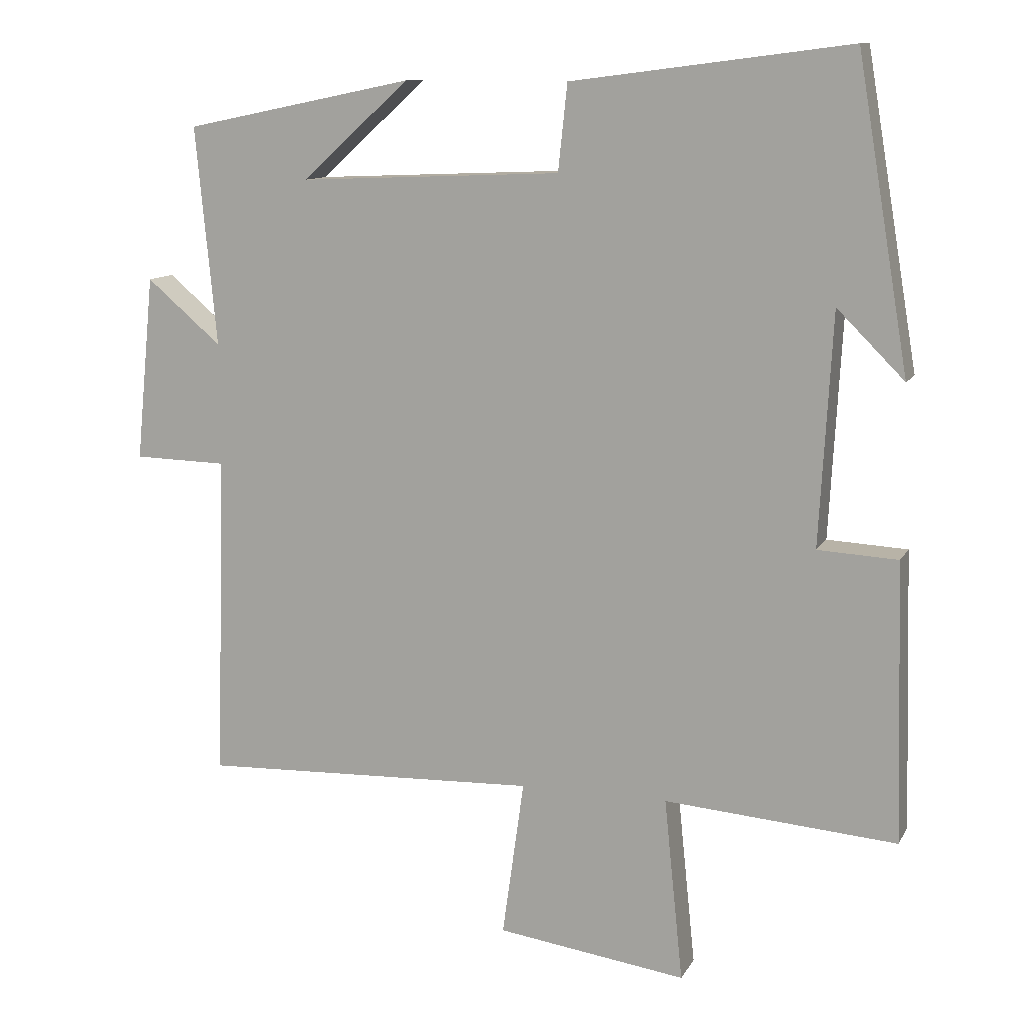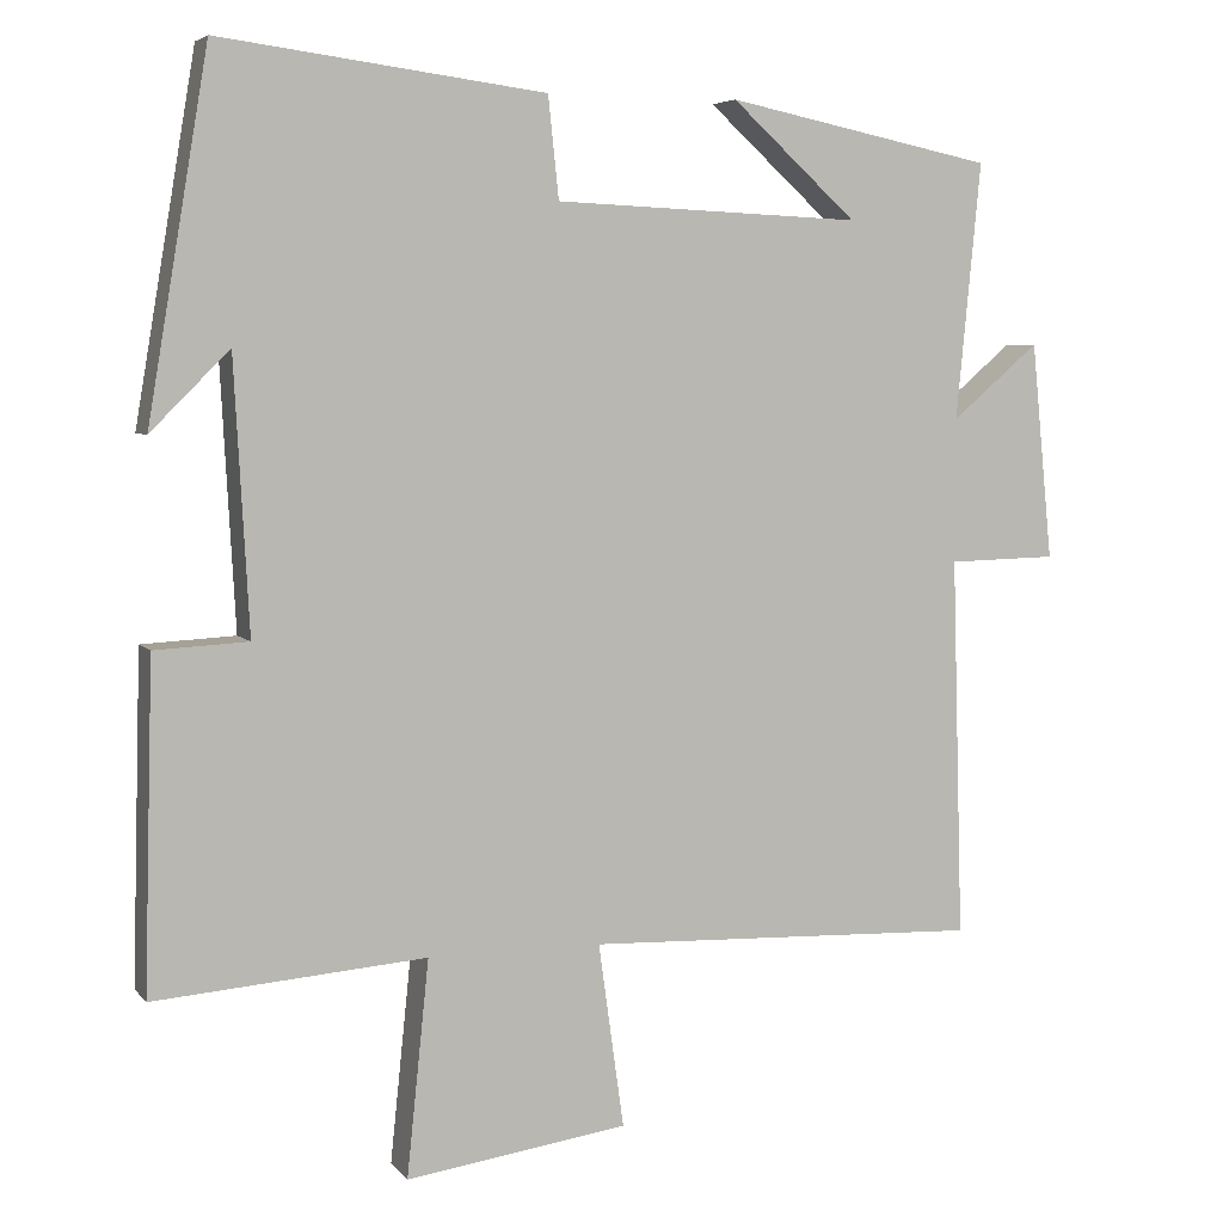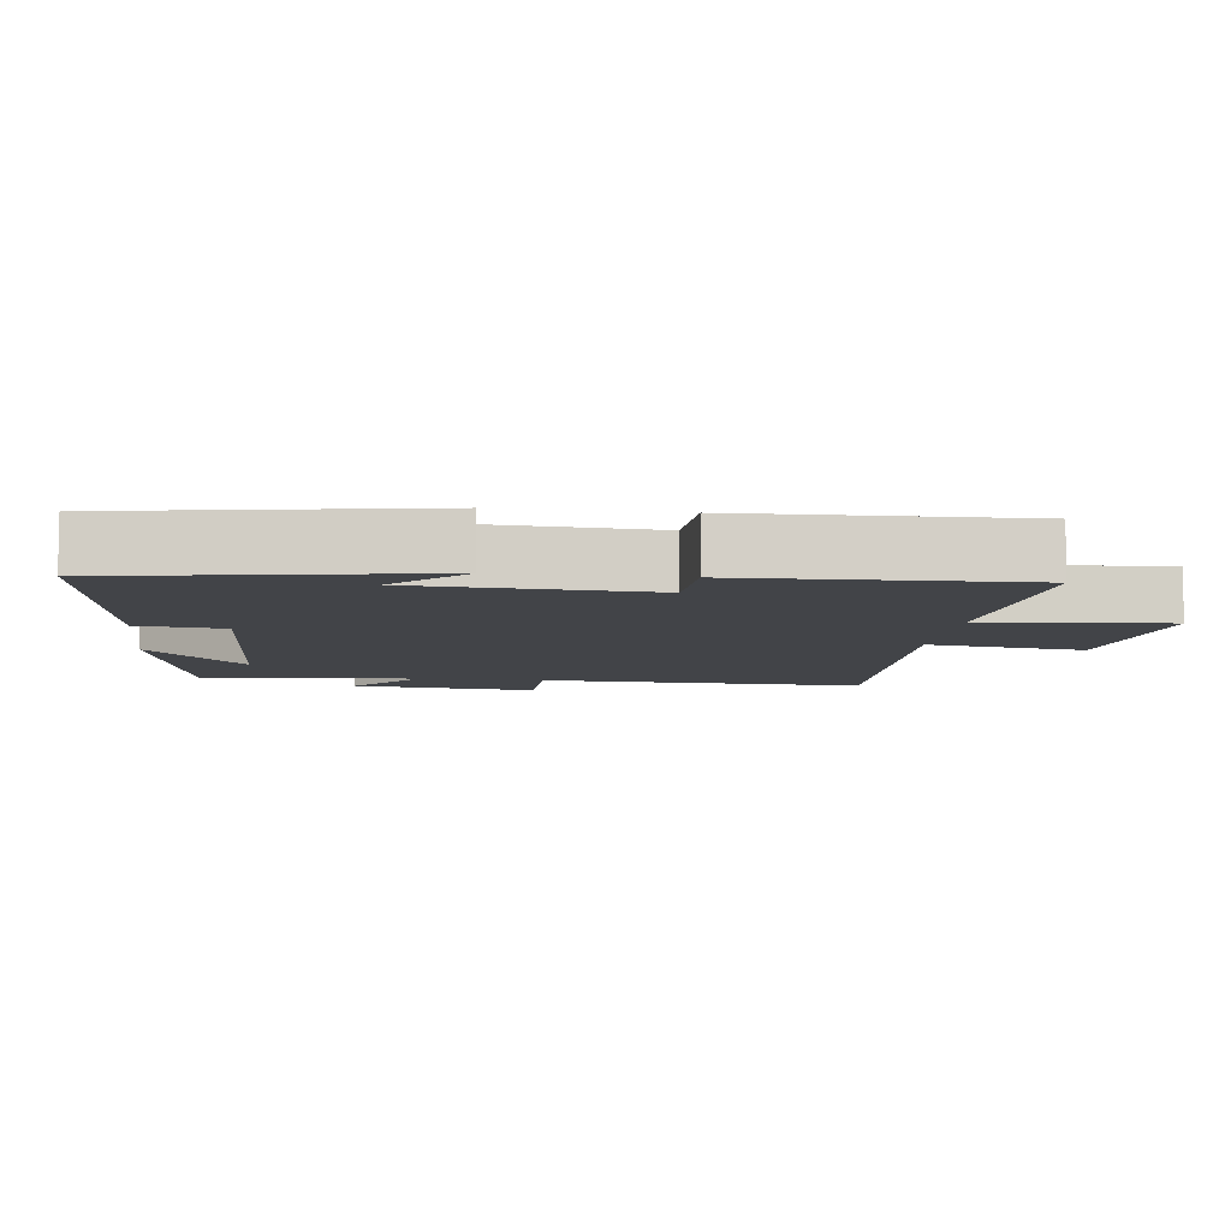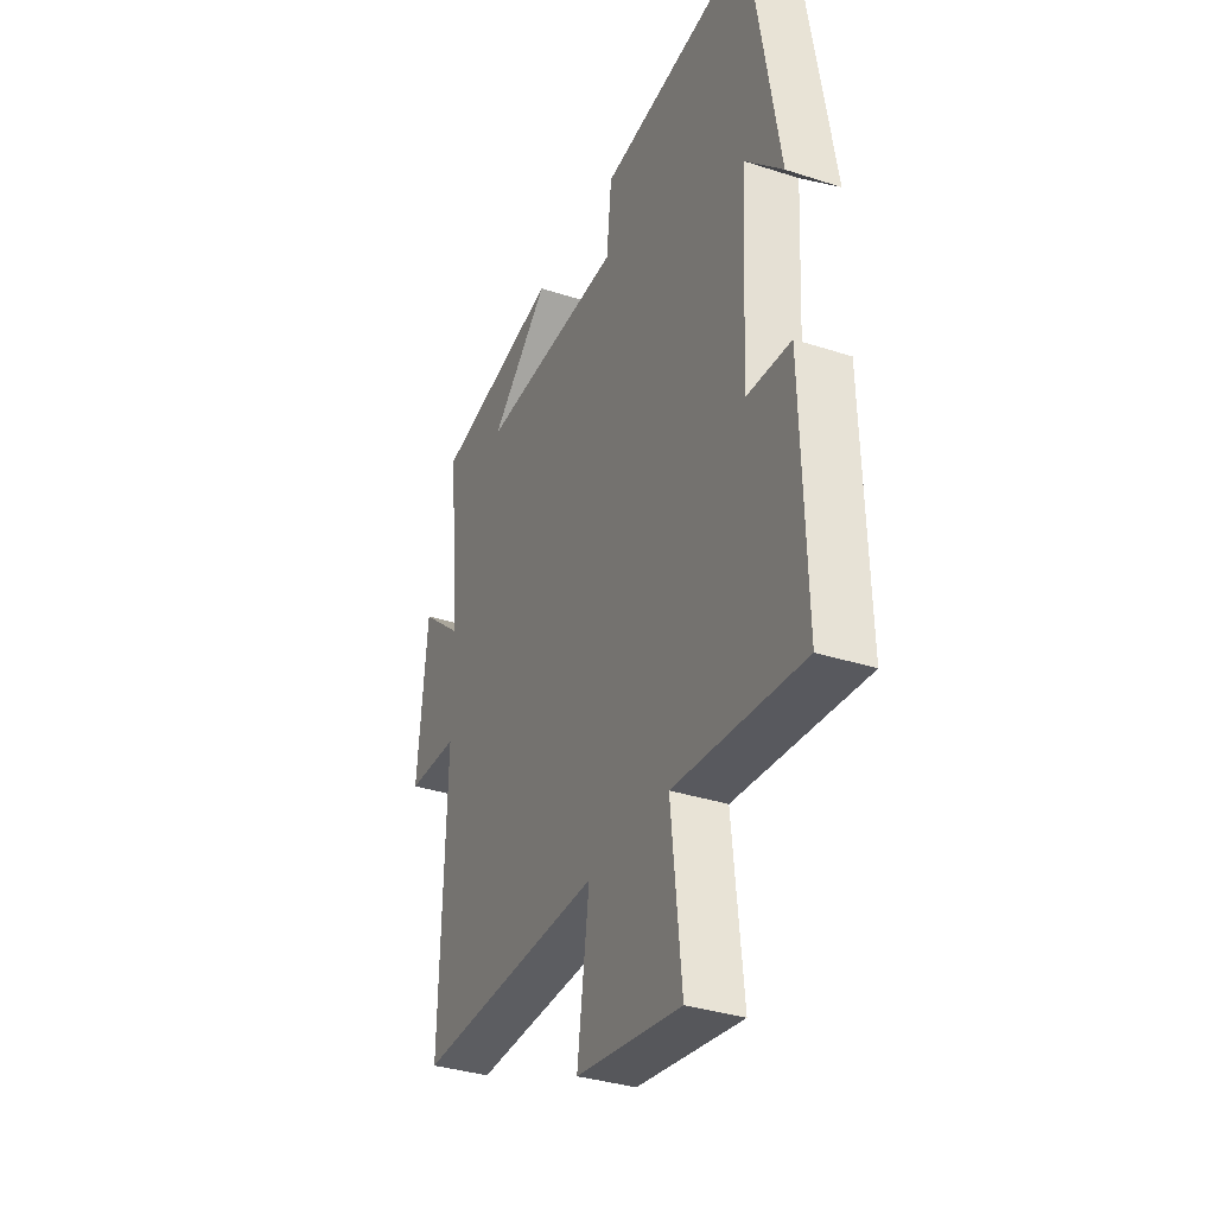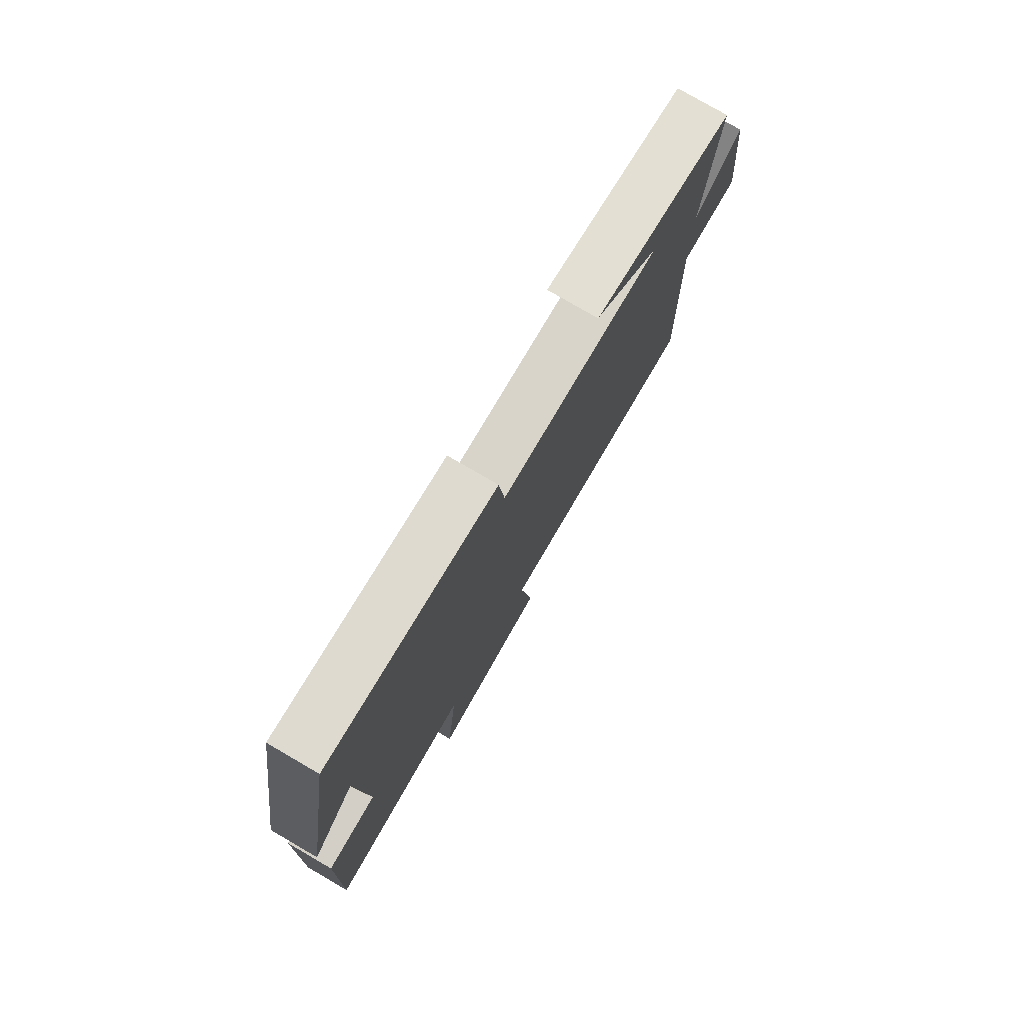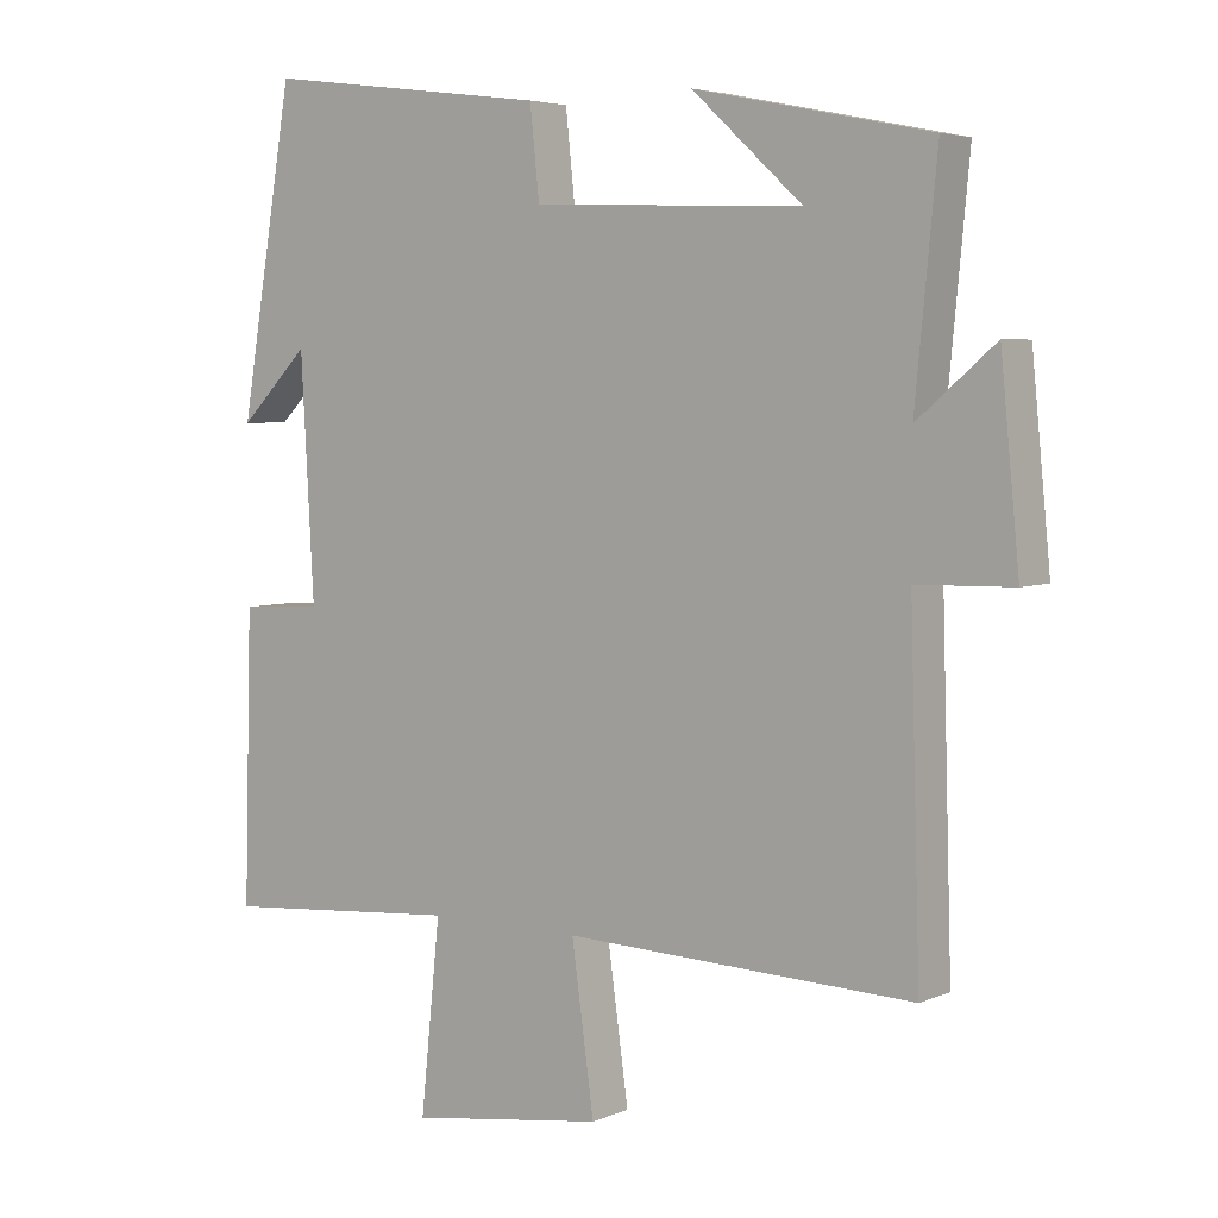
<metadata>
{"format":"obj","ext":"obj","renderer":"f3d","projection":"perspective","resolution":1024,"background":"white","views":[{"elev":11.4,"azim":18.8,"up":"+Z"},{"elev":5.3,"azim":159.6,"up":"+Z"},{"elev":-7.8,"azim":83.0,"up":"+Y"},{"elev":-34.4,"azim":66.3,"up":"+Z"},{"elev":78.0,"azim":120.2,"up":"+Z"},{"elev":4.7,"azim":-143.3,"up":"+Z"}]}
</metadata>
<code>
v 0.511 0.07 -0.526
v 0.18 0.07 -0.5
v 0.207 0.07 -0.762
v -0.063 0.07 -0.724
v -0.032 0.07 -0.5
v -0.514 0.07 -0.518
v -0.5 0.07 -0.055
v -0.633 0.07 -0.052
v -0.607 0.07 0.212
v -0.5 0.07 0.121
v -0.53 0.07 0.433
v -0.204 0.07 0.5
v -0.357 0.07 0.361
v 0.017 0.07 0.377
v 0.03 0.07 0.5
v 0.426 0.07 0.551
v 0.5 0.07 0.112
v 0.404 0.07 0.208
v 0.386 0.07 -0.122
v 0.5 0.07 -0.128
v 0.511 0 -0.526
v 0.18 0 -0.5
v 0.207 0 -0.762
v -0.063 0 -0.724
v -0.032 0 -0.5
v -0.514 0 -0.518
v -0.5 0 -0.055
v -0.633 0 -0.052
v -0.607 0 0.212
v -0.5 0 0.121
v -0.53 0 0.433
v -0.204 0 0.5
v -0.357 0 0.361
v 0.017 0 0.377
v 0.03 0 0.5
v 0.426 0 0.551
v 0.5 0 0.112
v 0.404 0 0.208
v 0.386 0 -0.122
v 0.5 0 -0.128
f 19 20 1 2
f 18 19 2
f 16 17 18
f 16 18 2
f 15 16 2
f 14 15 2
f 13 14 2 3
f 11 12 13
f 10 11 13 3
f 7 8 9 10
f 5 6 7
f 5 7 10
f 3 4 5
f 3 5 10
f 22 21 40 39
f 22 39 38
f 38 37 36
f 22 38 36
f 22 36 35
f 22 35 34
f 23 22 34 33
f 33 32 31
f 23 33 31 30
f 30 29 28 27
f 27 26 25
f 30 27 25
f 25 24 23
f 30 25 23
f 1 21 22 2
f 2 22 23 3
f 3 23 24 4
f 4 24 25 5
f 5 25 26 6
f 6 26 27 7
f 7 27 28 8
f 8 28 29 9
f 9 29 30 10
f 10 30 31 11
f 11 31 32 12
f 12 32 33 13
f 13 33 34 14
f 14 34 35 15
f 15 35 36 16
f 16 36 37 17
f 17 37 38 18
f 18 38 39 19
f 19 39 40 20
f 20 40 21 1

</code>
